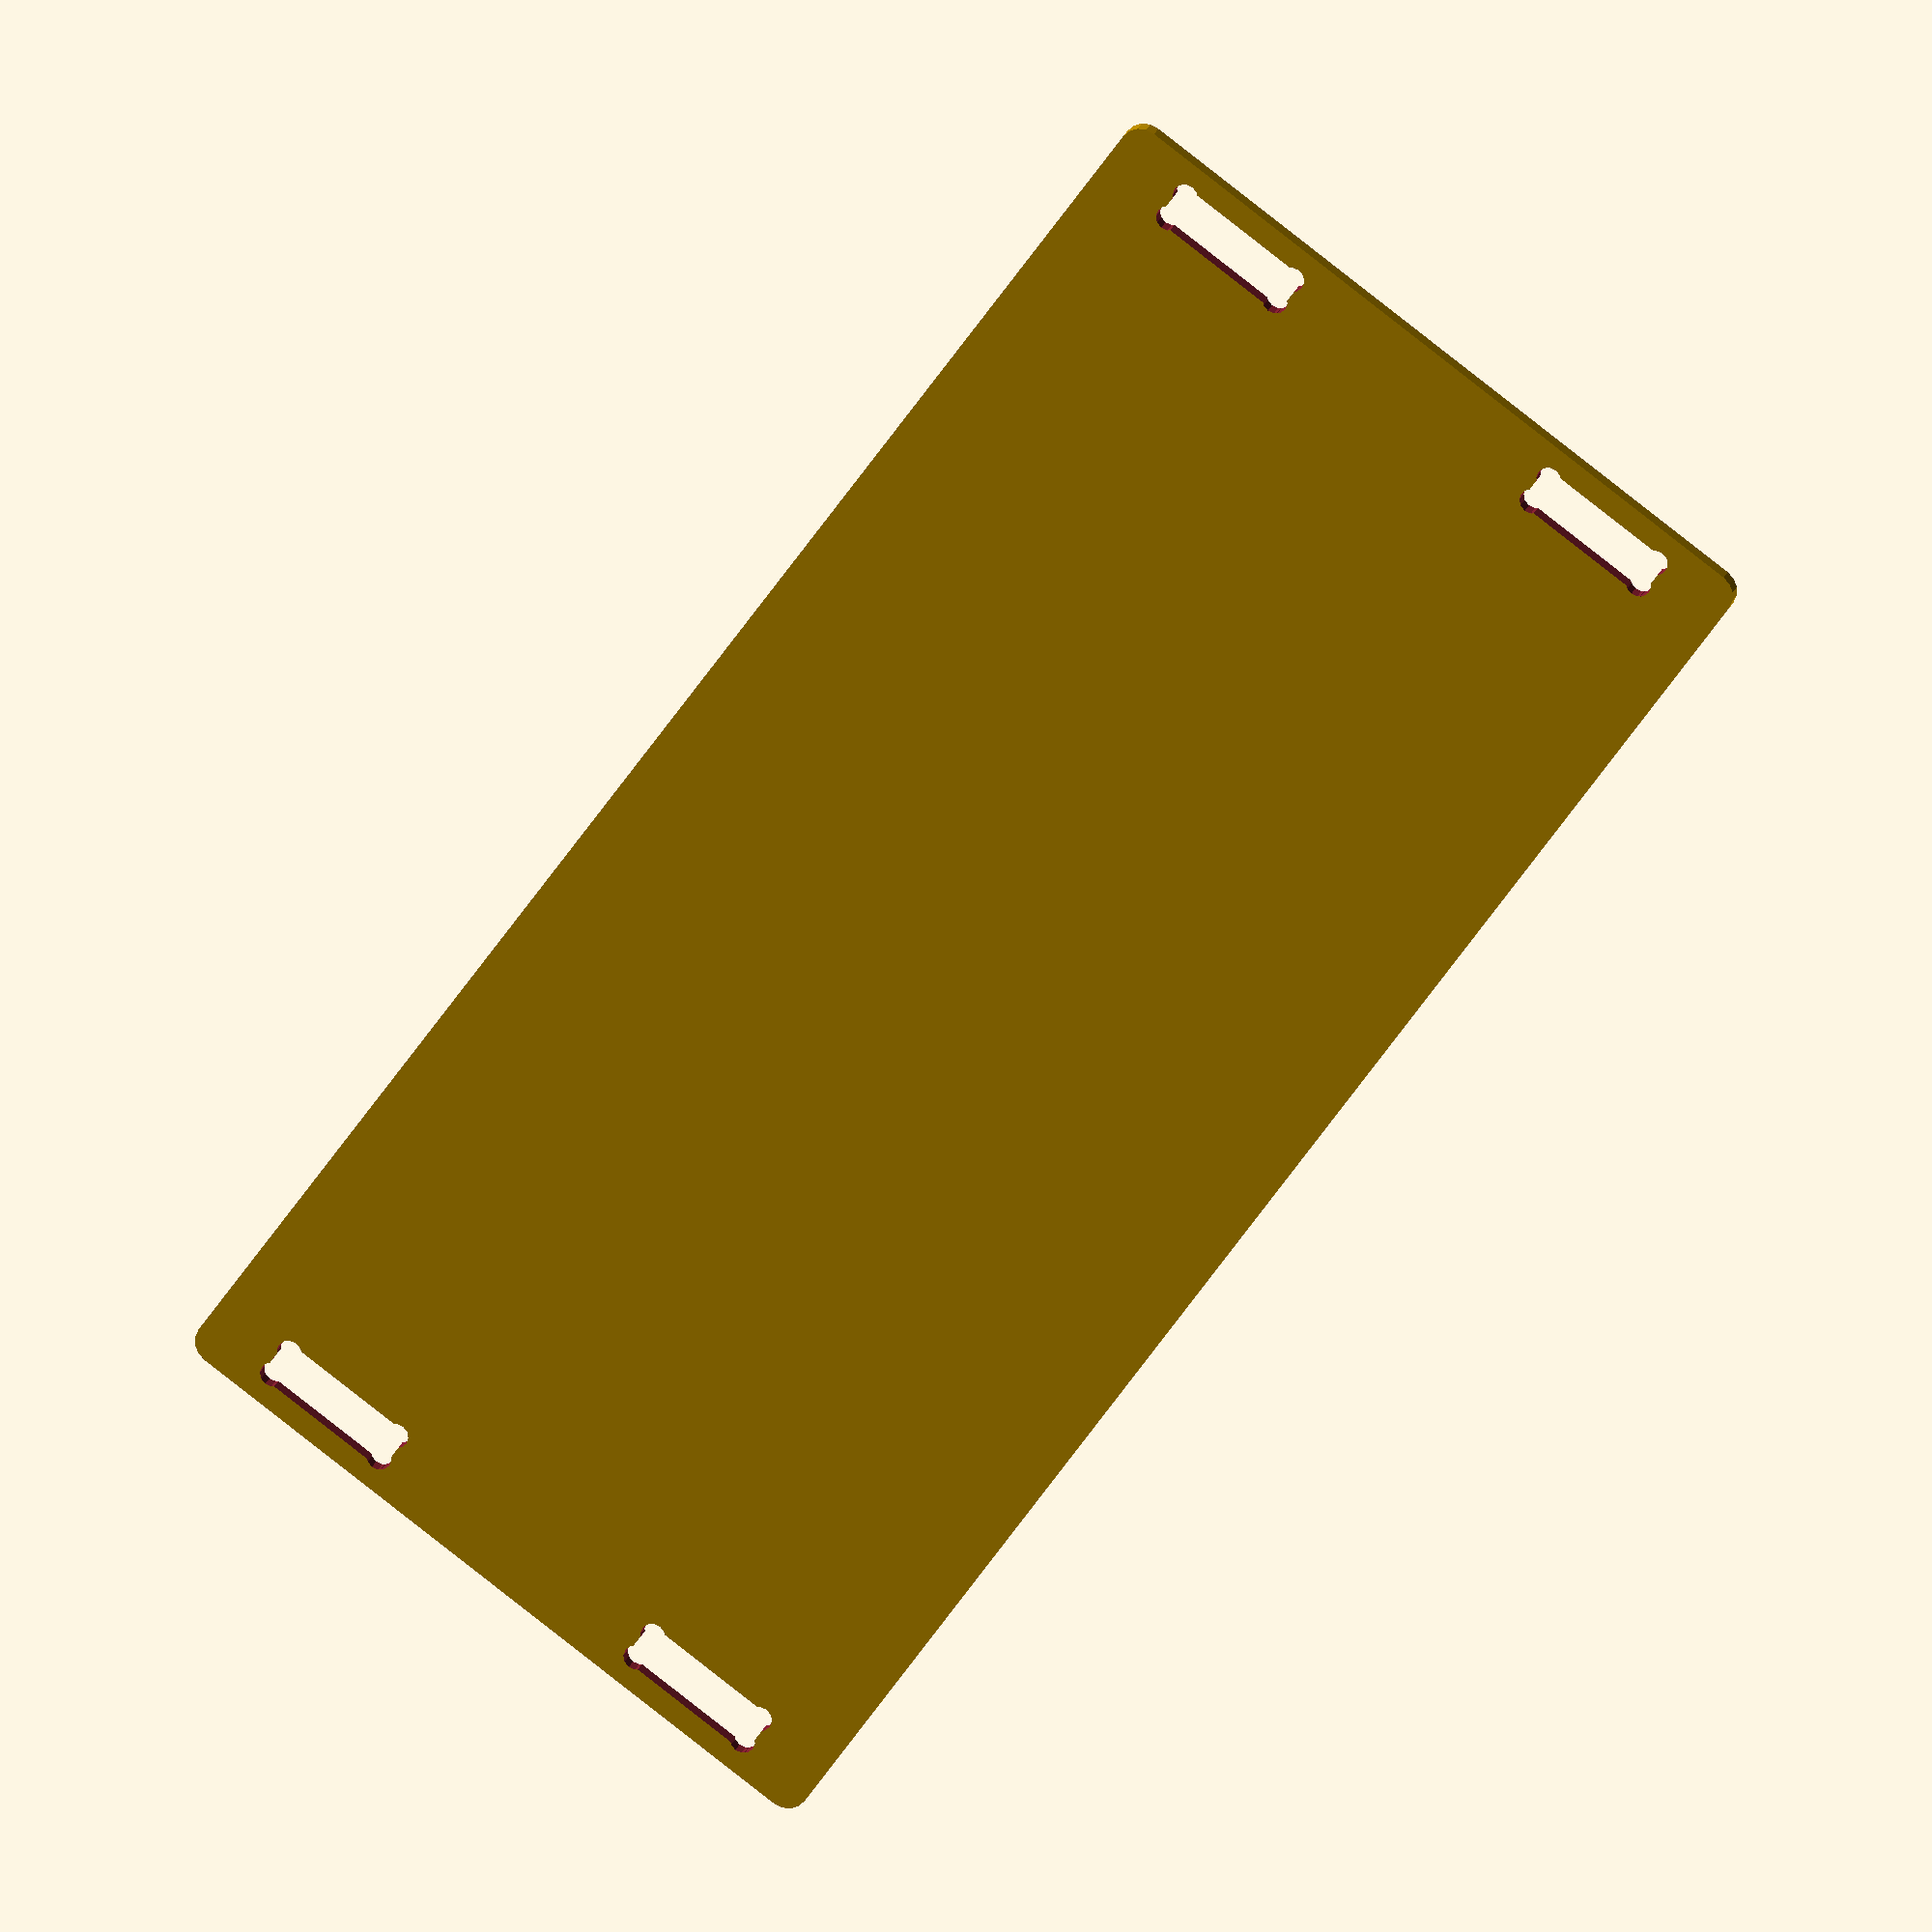
<openscad>
t = 3.2;
corner_r = 1.5;


function polar(r, theta) = [cos(theta) * r, sin(theta) * r];

// shorthand for acrylic
module a() {
  color("white", 0.4)
  linear_extrude(height=t, center=true) children(0);
}

module dogbone() {
  square(size=[t, 10], center=true);
  for (x=[-1,1], y=[-1,1]) {
    a = (1.7/2/sqrt(2));
    translate([x * (t/2 - a), y * (10/2 - a), 0]) circle(r=1.7/2, $fn=12);
  }
}

module _lcd() {
  color("grey")
  translate([0, 0, -9.9/2]) 
    cube(size=[97, 39.5, 9.9], center=true);

  color("blue")
    cube(size=[76, 26, 1], center=true);

  color("green")
  translate([0, 0, -9.9-1.6/2])
  difference() {
    cube(size=[98, 60, 1.6], center=true);
    for (x = [-1,1], y = [-1, 1]) {
      translate([93/2 * x, 55 / 2 * y, 0]) 
        cylinder(r=1.5, h=2, center=true, $fn=36);
    }
  }

  color("grey")
  translate([0, 0, -14 + 2]) 
    cube(size=[97, 39.5, 4], center=true);
}

module face2d() {
  difference() {
    hull() {
      for (x=[-1,1], y=[-1,1]) {
        translate([x * (100 + t * 4 - corner_r*2) / 2, y * (75 - 3) / 2, 0]) 
          circle(r=corner_r, $fn=16);
      }
    }

    for (x = [-1,1], y = [-1, 1]) {
      translate([93/2 * x, 55 / 2 * y, 0]) 
        circle(r=1.55, center=true, $fn=36);

      translate([x * ((100 + t * 4) / 2 - t), y * 25, 0]) dogbone();
    }
  }
}

module side2d() {
  union() {
    polygon(points=[
      [0,0],
      [0, 75],
      polar(50, 15),
      [0,0]
    ]);

    for (y=[-1,1]) {
      translate([0, 75/2 + y * 25, 0]) square(size=[t*2, 10], center=true);

      rotate([0, 0, -75]) 
        translate([0, 50/2 + y * 15, 0]) 
          square(size=[t*2, 10], center=true);
    }
  }
}

module base2d() {
  difference() {
    hull() {
      for (x=[-1,1], y=[-1,1]) {
        translate([x * (100 + t * 4 - 3) / 2, y * (50 - 3) / 2, 0]) 
          circle(r=1.5, $fn=16);
      }
    }

    for (x = [-1,1], y = [-1, 1]) {
      translate([x * ((100 + t * 4) / 2 - t), y * 15, 0]) dogbone();
    }
  }
}

translate([0, 0, 75/2 * cos(15)])
rotate([75, 0, 0]) {
  _lcd();

  translate([0, 0, t/2]) a() face2d();

  for (x=[-1,1]) {
    translate([x * ((100 + t * 4) / 2 - t), -75/2, 0]) 
      rotate([0, 90, 0]) a() side2d();
  }
}

translate([0, 50/2 - 75/2 * sin(15), -t/2])
  a() !base2d();


</openscad>
<views>
elev=338.7 azim=124.8 roll=16.1 proj=o view=solid
</views>
